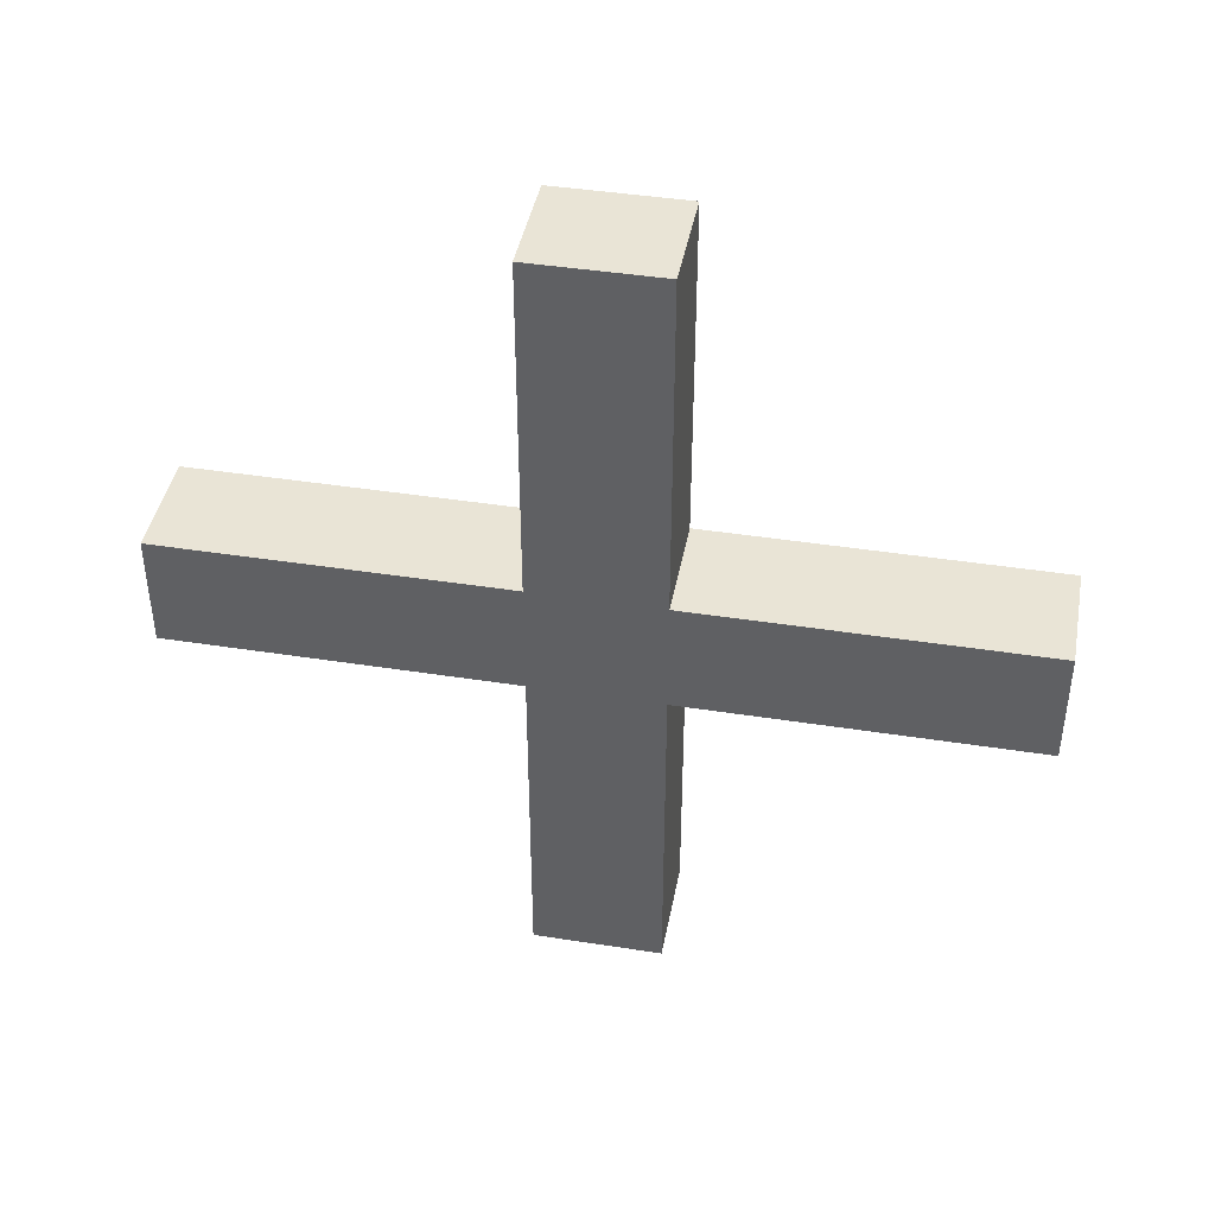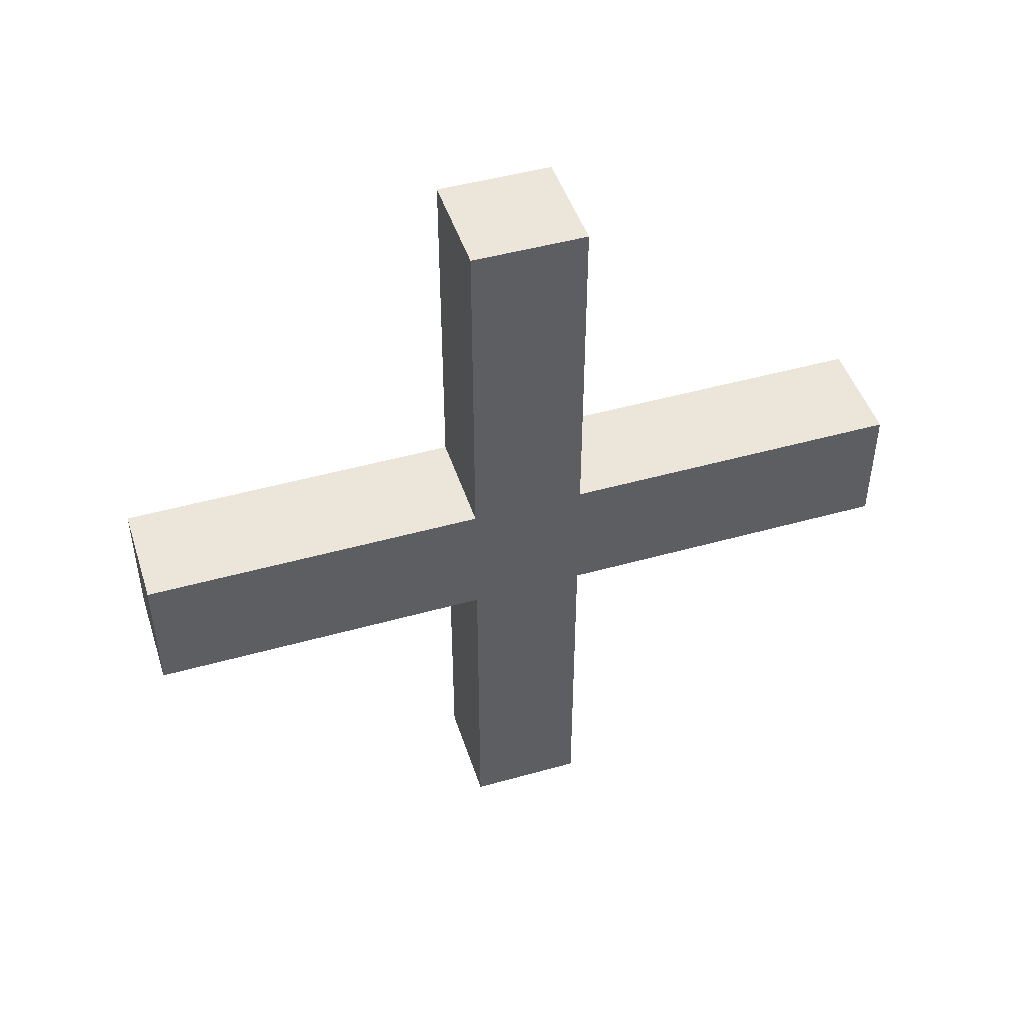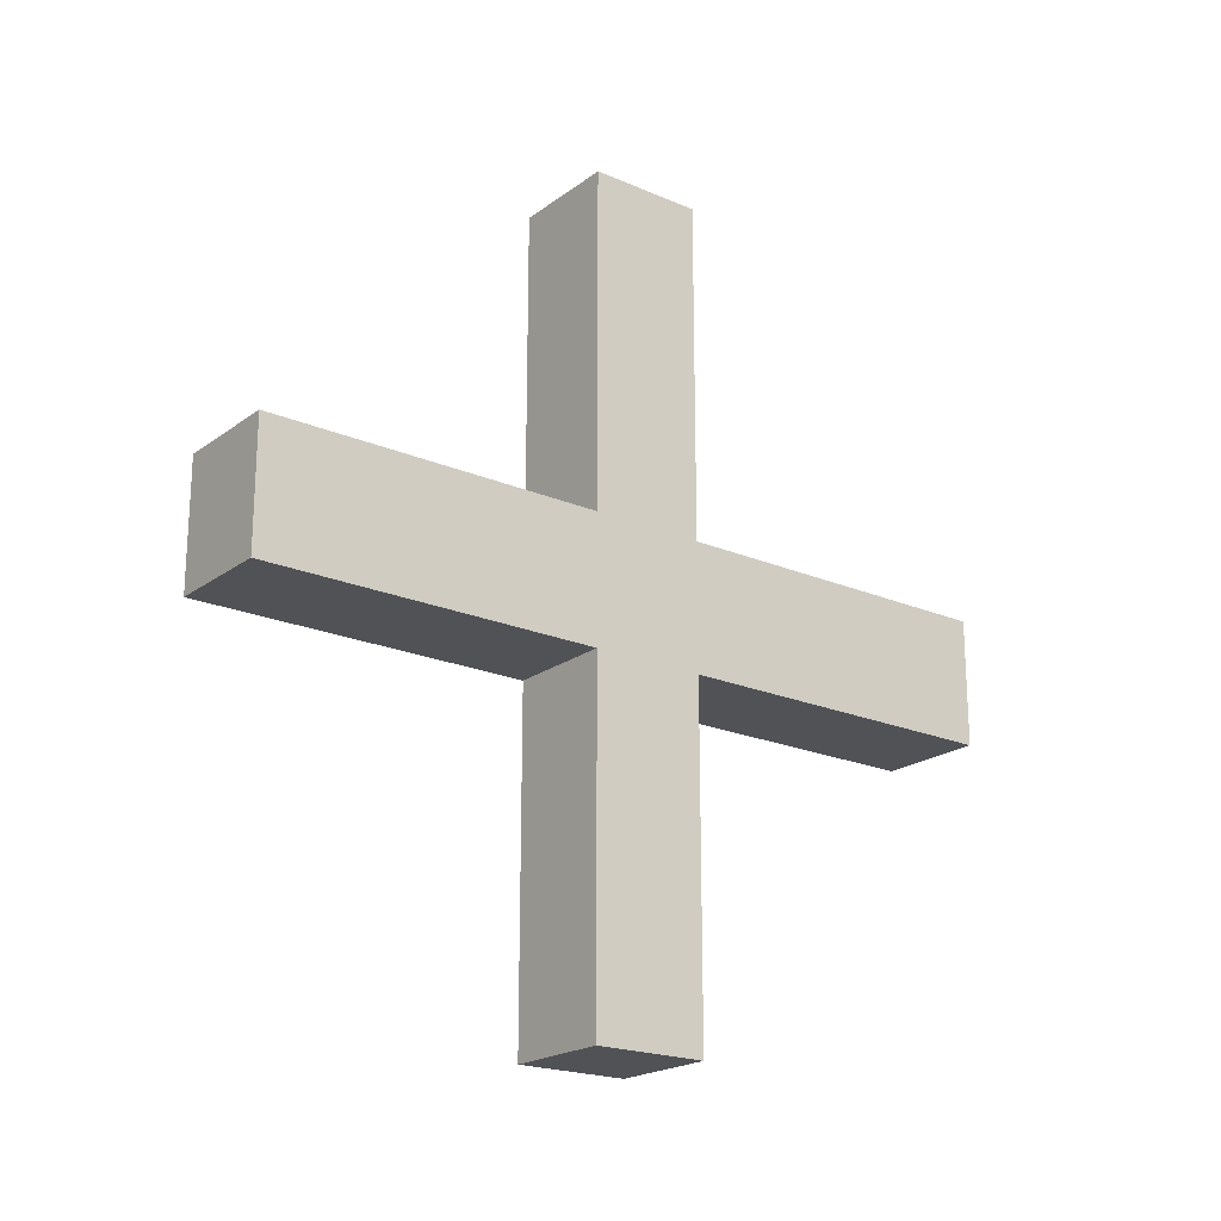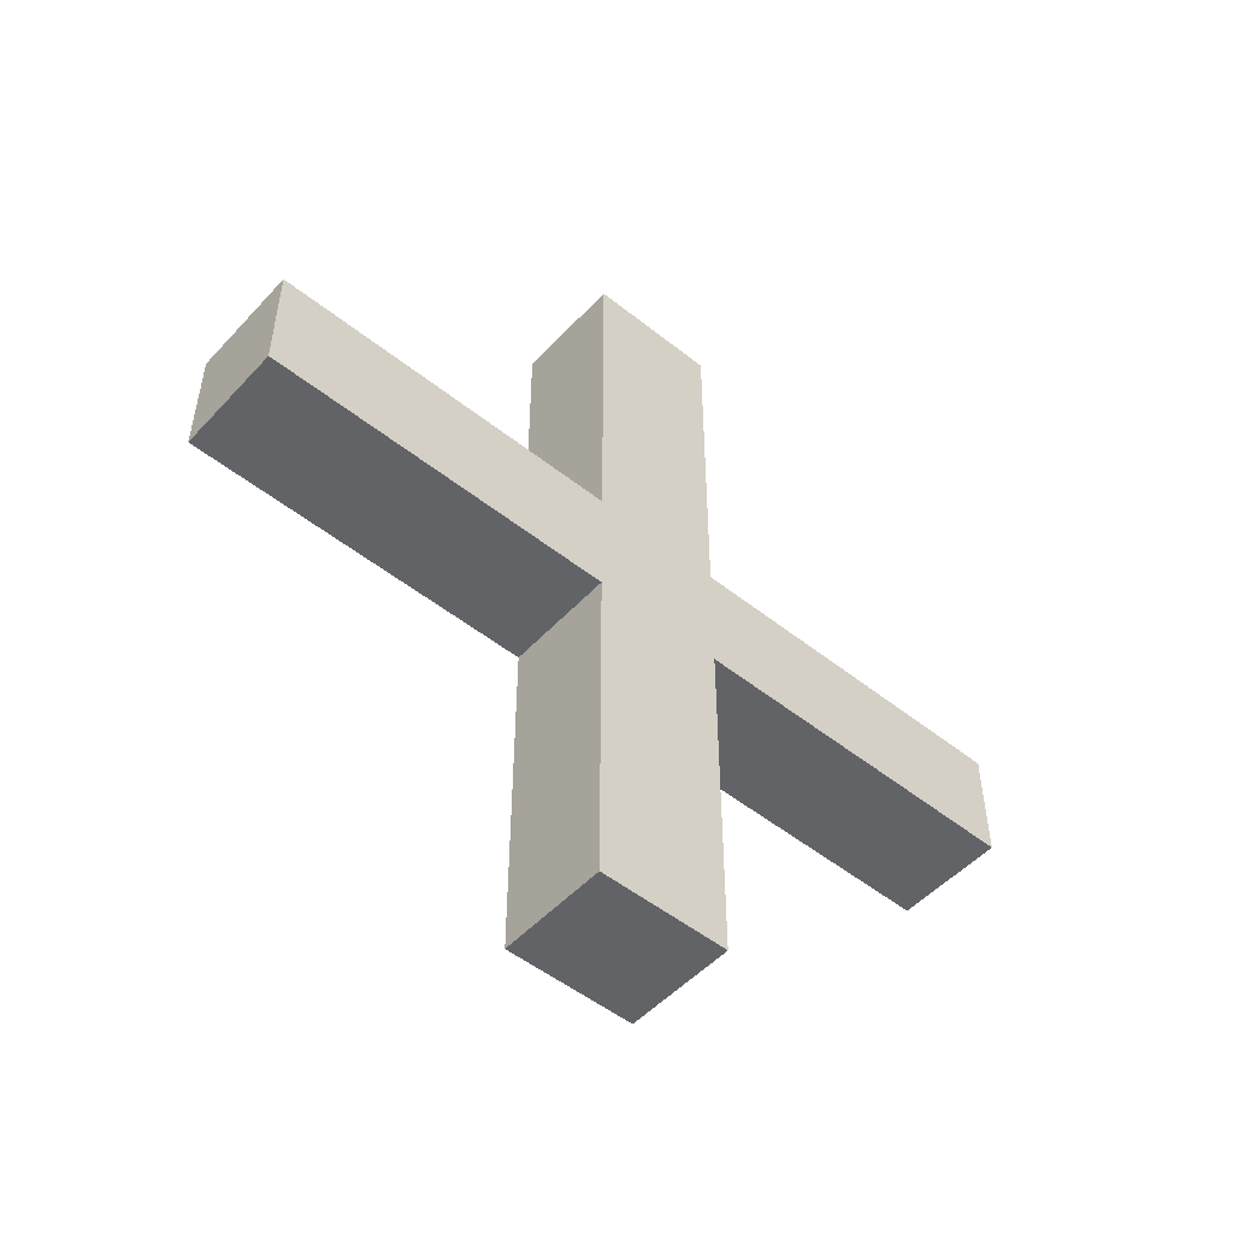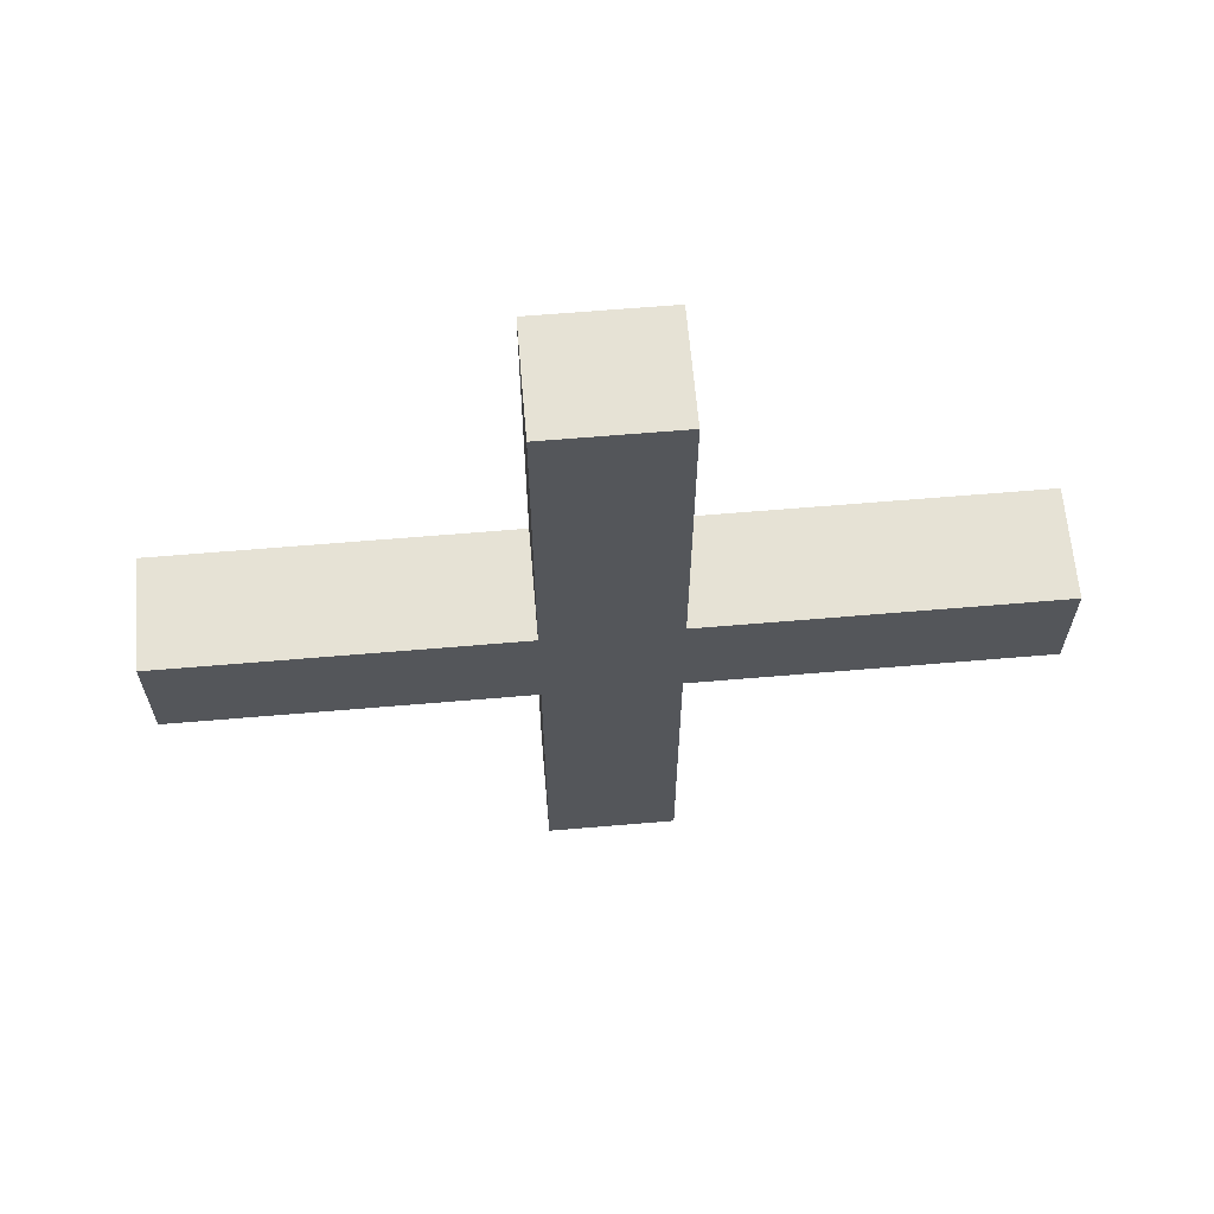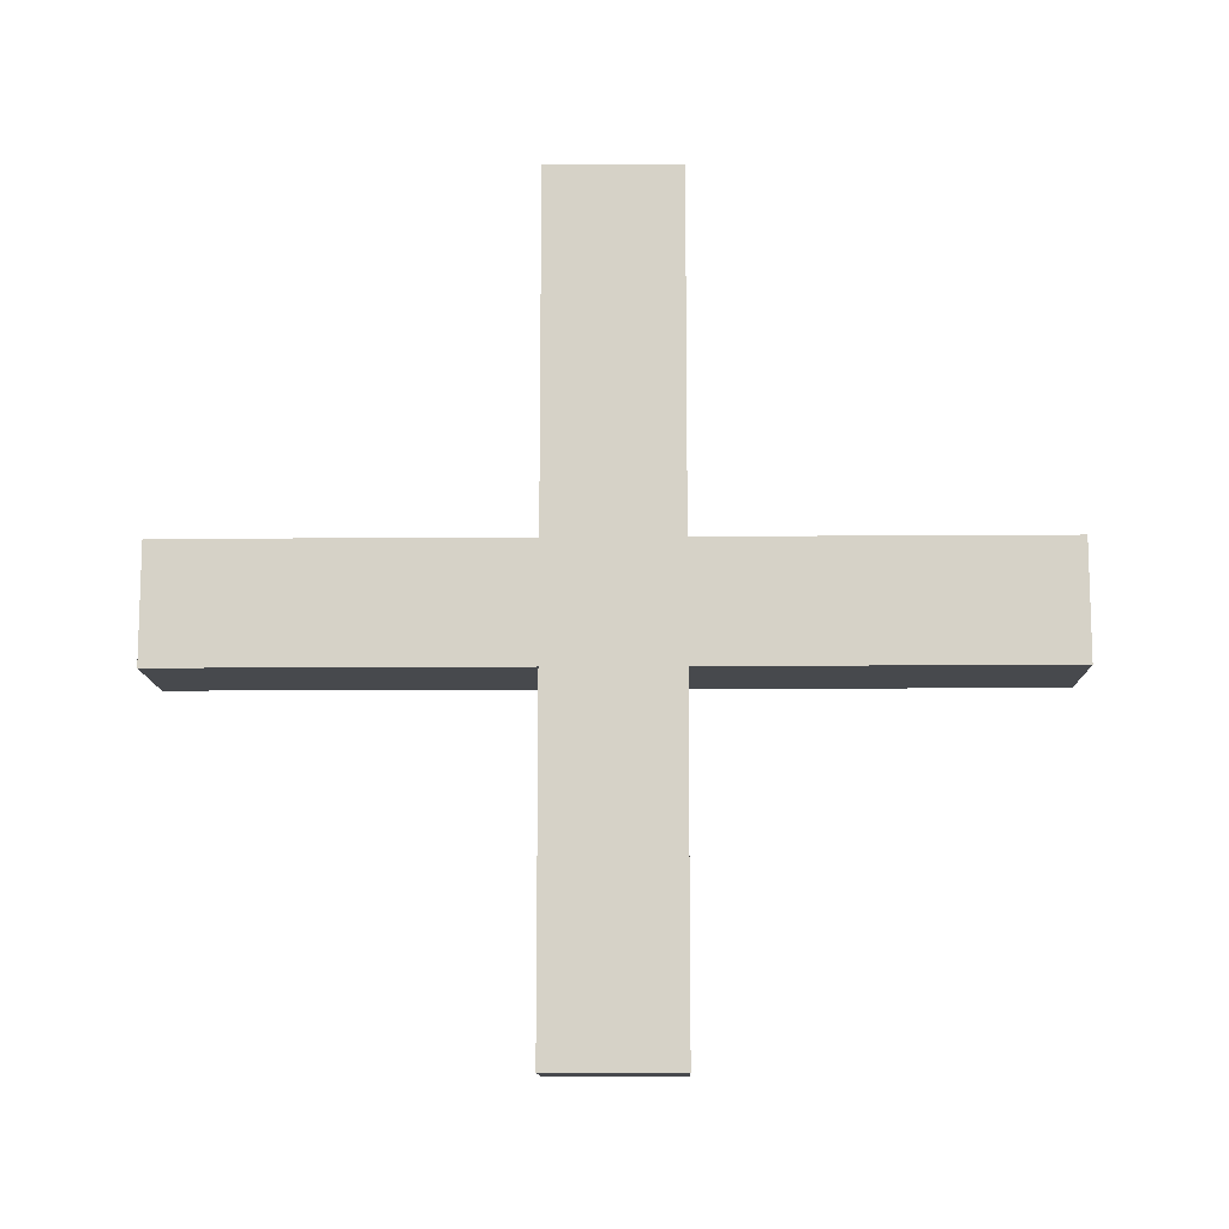
<metadata>
{"format":"obj","ext":"obj","renderer":"f3d","projection":"perspective","resolution":1024,"background":"white","views":[{"elev":42.4,"azim":100.6,"up":"+Y"},{"elev":46.9,"azim":-107.7,"up":"+Z"},{"elev":-20.7,"azim":52.3,"up":"+Z"},{"elev":-50.9,"azim":-131.0,"up":"+Y"},{"elev":63.9,"azim":-94.9,"up":"+Y"},{"elev":-12.0,"azim":91.1,"up":"+Y"}]}
</metadata>
<code>
g default
v -0.5 0.2799 0.08036
v -0.3629 0.2799 0.08036
v -0.5 0.4228 0.08036
v -0.3629 0.4228 0.08036
v -0.5 0.5657 0.08036
v -0.3629 0.5657 0.08036
v -0.5 0.7085 0.08036
v -0.3629 0.7085 0.08036
v -0.5 0.8514 0.08036
v -0.3629 0.8514 0.08036
v -0.5 0.9942 0.08036
v -0.3629 0.9942 0.08036
v -0.5 1.137 0.08036
v -0.3629 1.137 0.08036
v -0.5 1.28 0.08036
v -0.3629 1.28 0.08036
v -0.5 1.28 -0.08036
v -0.3629 1.28 -0.08036
v -0.5 1.137 -0.08036
v -0.3629 1.137 -0.08036
v -0.5 0.9942 -0.08036
v -0.3629 0.9942 -0.08036
v -0.5 0.8514 -0.08036
v -0.3629 0.8514 -0.08036
v -0.5 0.7085 -0.08036
v -0.3629 0.7085 -0.08036
v -0.5 0.5657 -0.08036
v -0.3629 0.5657 -0.08036
v -0.5 0.4228 -0.08036
v -0.3629 0.4228 -0.08036
v -0.5 0.2799 -0.08036
v -0.3629 0.2799 -0.08036
v -0.5 0.7085 0.512
v -0.3629 0.7085 0.512
v -0.3629 0.8514 0.512
v -0.5 0.8514 0.512
v -0.5 0.8514 -0.512
v -0.3629 0.8514 -0.512
v -0.3629 0.7085 -0.512
v -0.5 0.7085 -0.512
g pCube1
f 1 2 4 3
f 3 4 6 5
f 5 6 8 7
f 33 34 35 36
f 9 10 12 11
f 11 12 14 13
f 13 14 16 15
f 15 16 18 17
f 17 18 20 19
f 19 20 22 21
f 21 22 24 23
f 37 38 39 40
f 25 26 28 27
f 27 28 30 29
f 29 30 32 31
f 31 32 2 1
f 2 32 30 4
f 4 30 28 6
f 6 28 26 8
f 8 26 24 10
f 10 24 22 12
f 12 22 20 14
f 14 20 18 16
f 31 1 3 29
f 29 3 5 27
f 27 5 7 25
f 25 7 9 23
f 23 9 11 21
f 21 11 13 19
f 19 13 15 17
f 7 8 34 33
f 8 10 35 34
f 10 9 36 35
f 9 7 33 36
f 23 24 38 37
f 24 26 39 38
f 26 25 40 39
f 25 23 37 40

</code>
